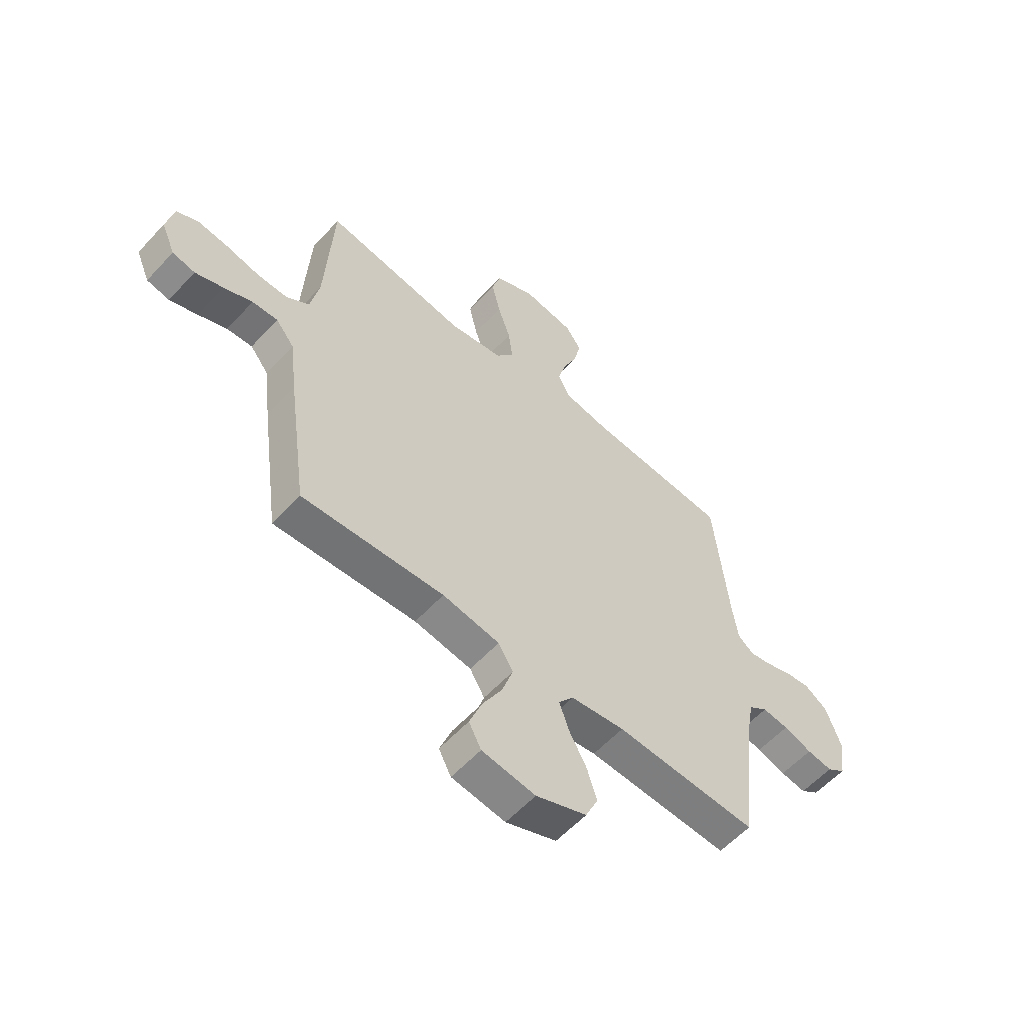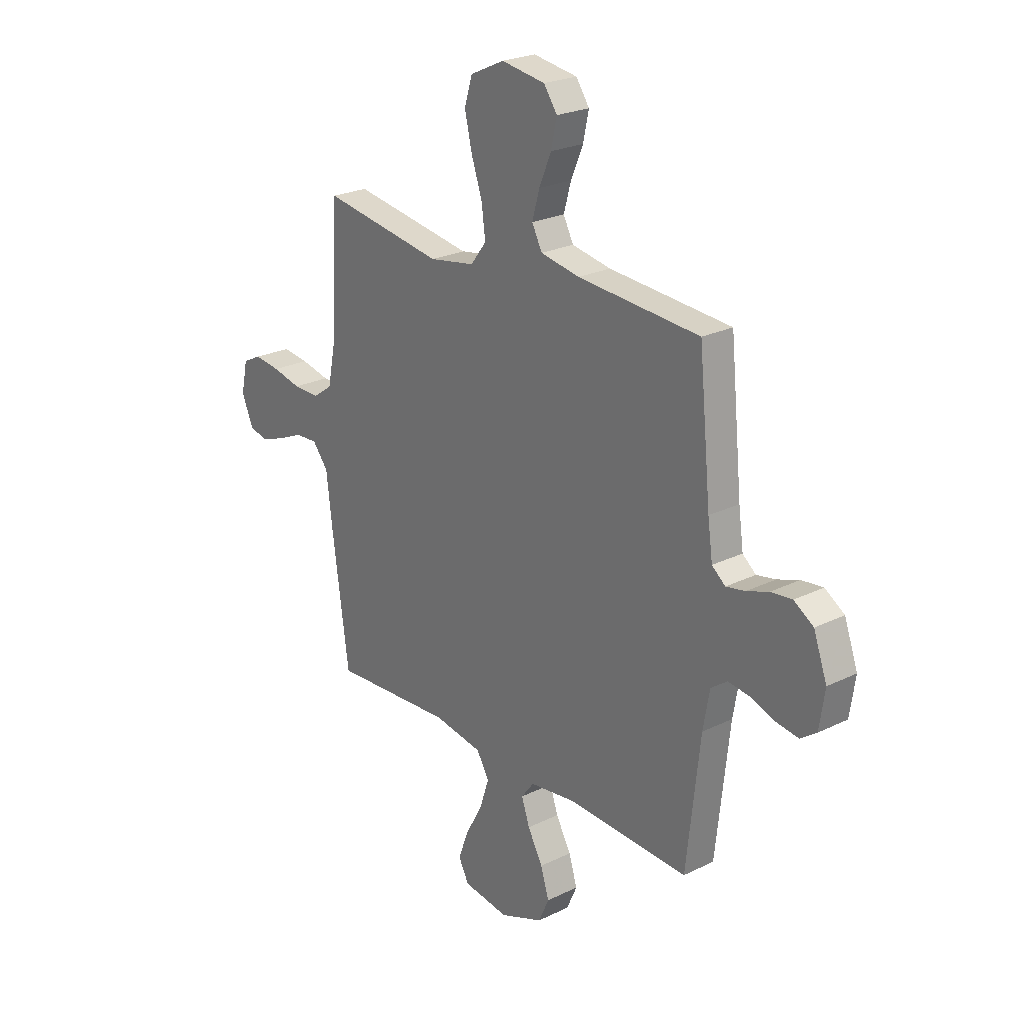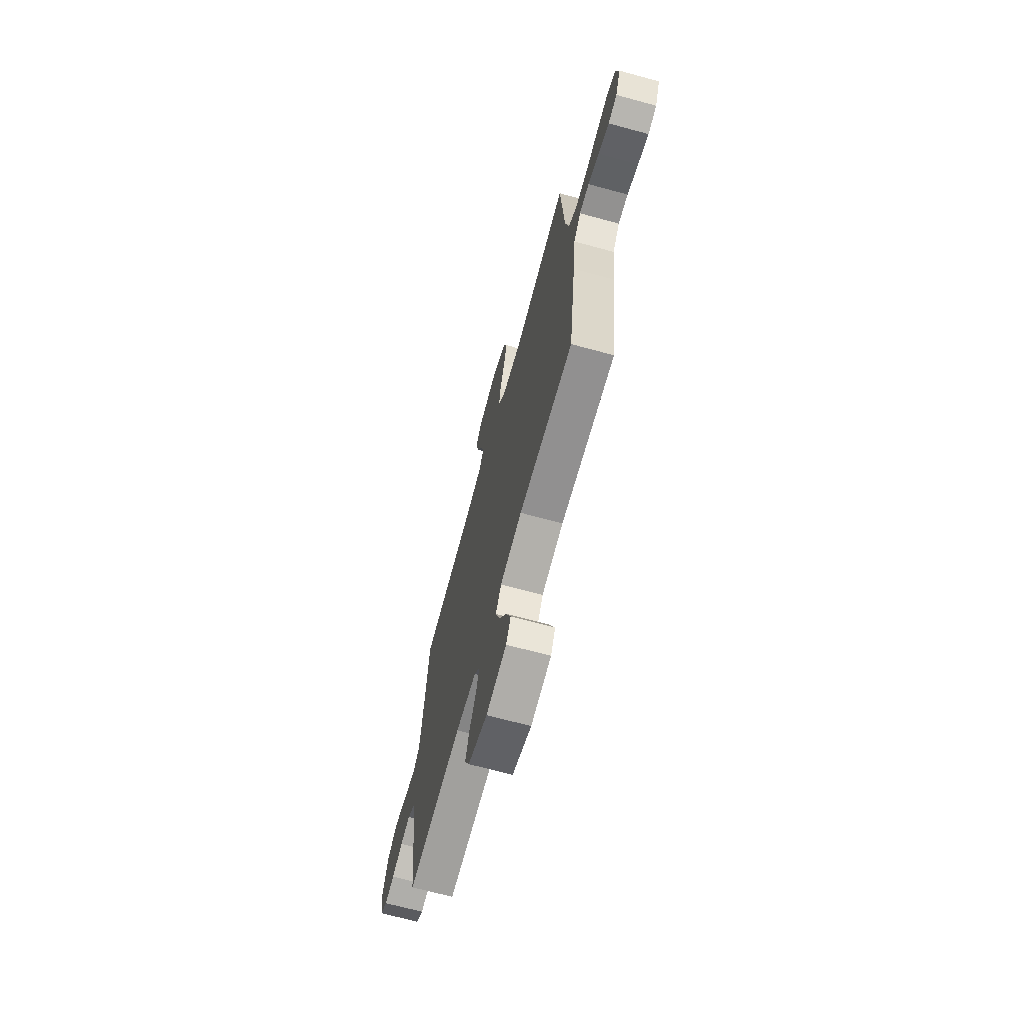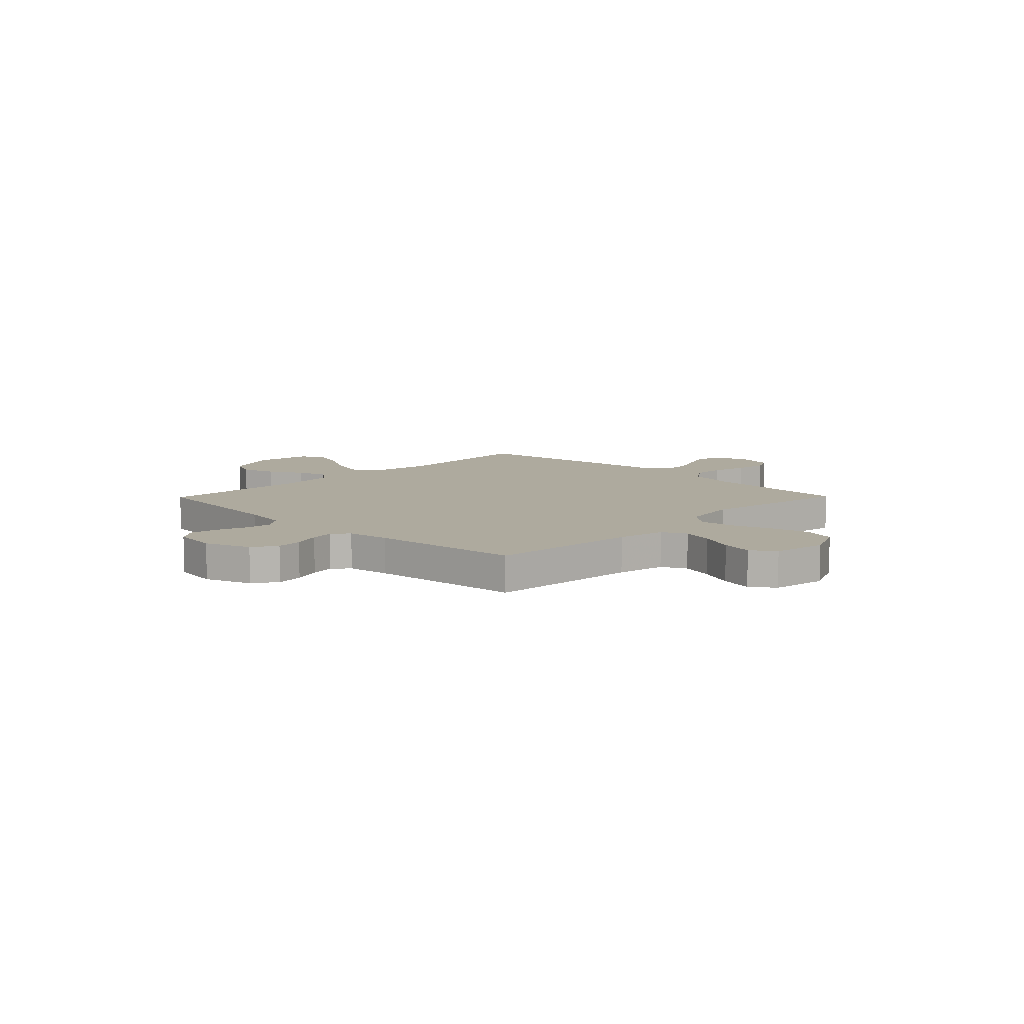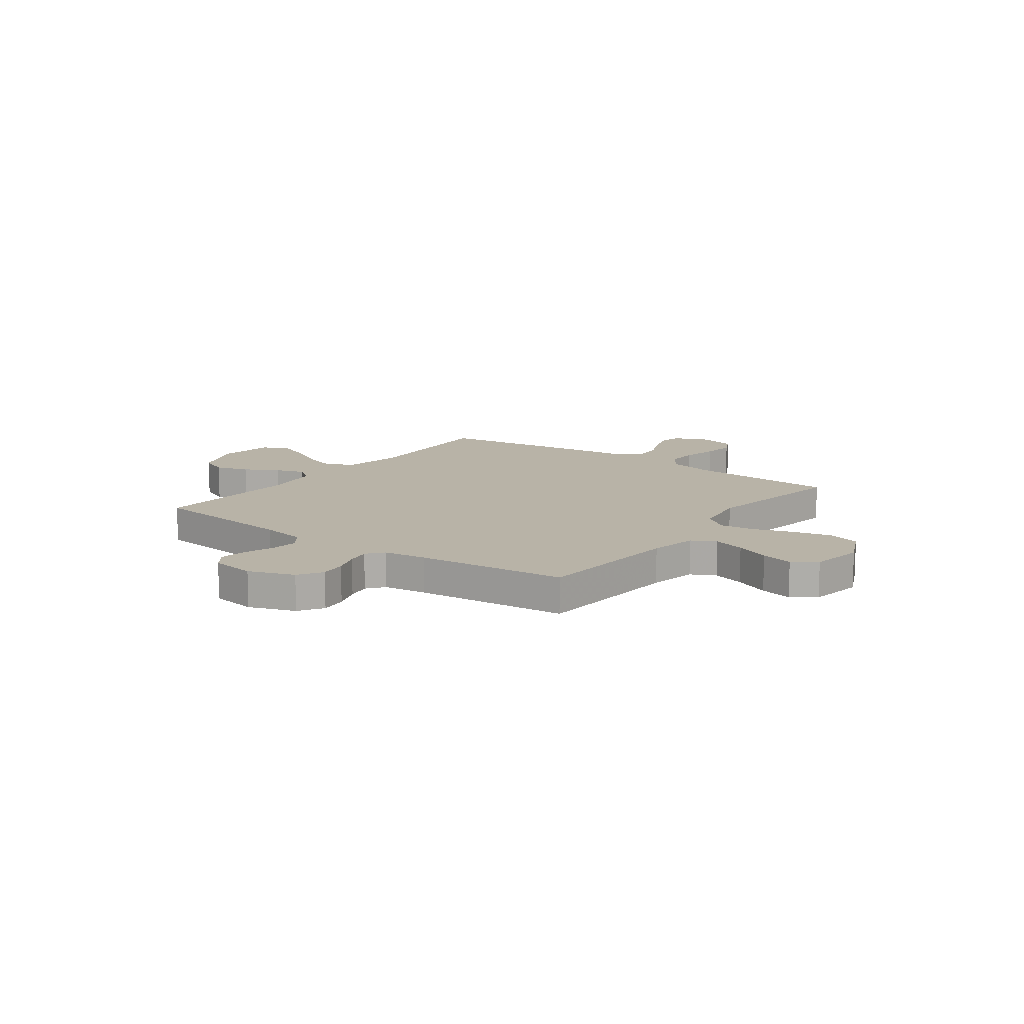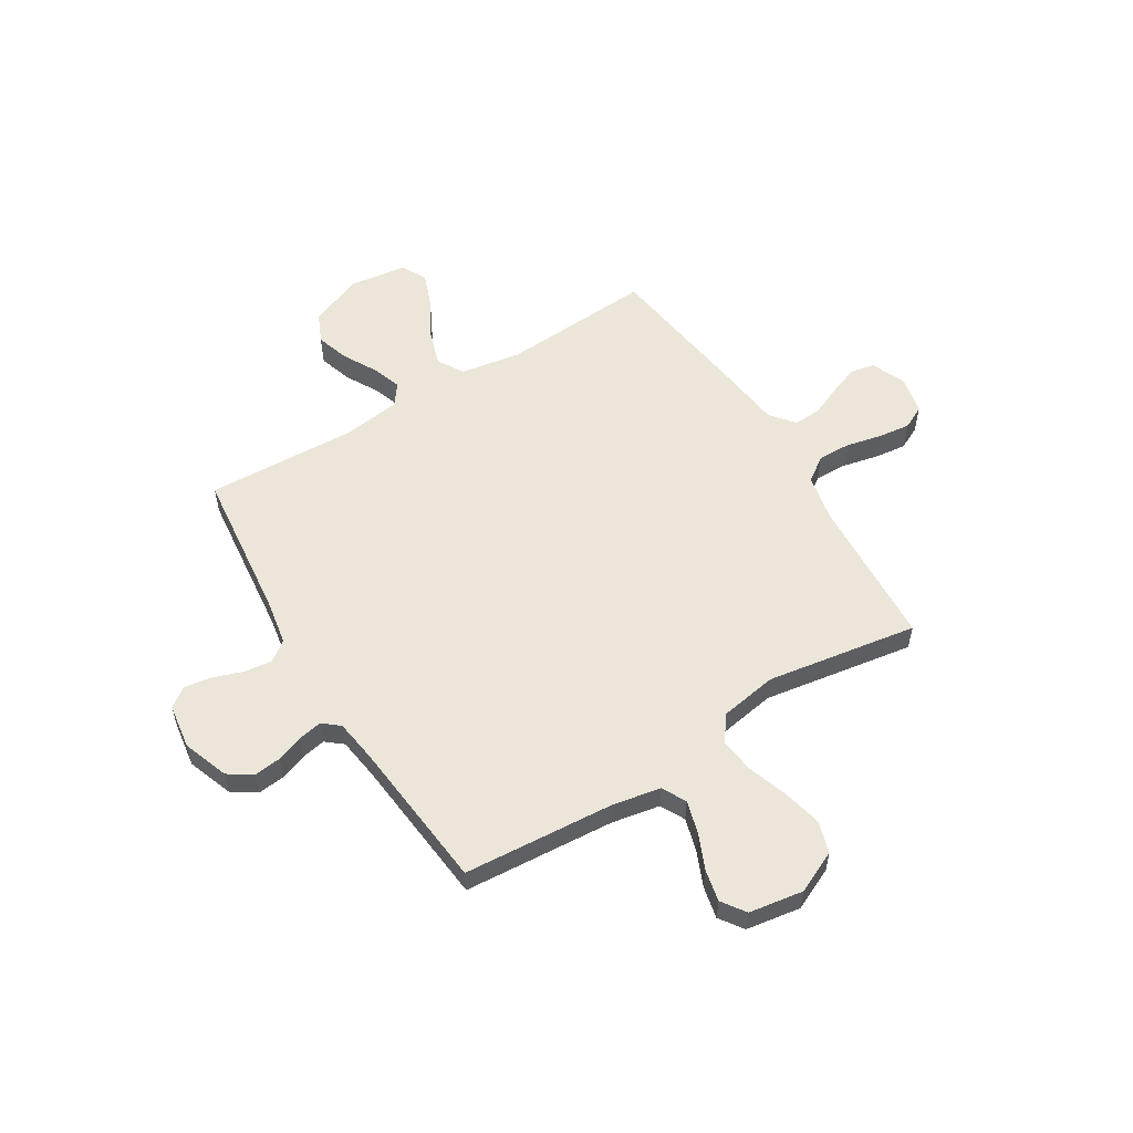
<metadata>
{"format":"obj","ext":"obj","renderer":"f3d","projection":"perspective","resolution":1024,"background":"white","views":[{"elev":-57.9,"azim":137.9,"up":"+Z"},{"elev":23.9,"azim":-129.3,"up":"+Z"},{"elev":-69.2,"azim":74.8,"up":"+Z"},{"elev":9.3,"azim":-45.5,"up":"+Y"},{"elev":12.7,"azim":-53.6,"up":"+Y"},{"elev":56.0,"azim":-31.6,"up":"+Y"}]}
</metadata>
<code>
v 0.5 0.07 -0.5
v 0.2 0.07 -0.482
v 0.079 0.07 -0.502
v 0.048 0.07 -0.554
v 0.071 0.07 -0.624
v 0.113 0.07 -0.7
v 0.139 0.07 -0.769
v 0.113 0.07 -0.818
v 0 0.07 -0.834
v -0.107 0.07 -0.792
v -0.133 0.07 -0.734
v -0.112 0.07 -0.668
v -0.075 0.07 -0.601
v -0.055 0.07 -0.543
v -0.086 0.07 -0.502
v -0.2 0.07 -0.487
v -0.5 0.07 -0.5
v -0.533 0.07 -0.2
v -0.549 0.07 -0.11
v -0.589 0.07 -0.081
v -0.644 0.07 -0.088
v -0.704 0.07 -0.109
v -0.758 0.07 -0.117
v -0.797 0.07 -0.089
v -0.81 0.07 0
v -0.777 0.07 0.091
v -0.729 0.07 0.122
v -0.676 0.07 0.116
v -0.622 0.07 0.097
v -0.575 0.07 0.088
v -0.542 0.07 0.115
v -0.53 0.07 0.2
v -0.5 0.07 0.5
v -0.2 0.07 0.522
v -0.104 0.07 0.54
v -0.079 0.07 0.588
v -0.097 0.07 0.652
v -0.127 0.07 0.722
v -0.141 0.07 0.786
v -0.108 0.07 0.833
v 0 0.07 0.85
v 0.084 0.07 0.811
v 0.103 0.07 0.748
v 0.085 0.07 0.671
v 0.058 0.07 0.592
v 0.049 0.07 0.521
v 0.087 0.07 0.471
v 0.2 0.07 0.452
v 0.5 0.07 0.5
v 0.517 0.07 0.2
v 0.536 0.07 0.107
v 0.584 0.07 0.073
v 0.649 0.07 0.074
v 0.72 0.07 0.09
v 0.784 0.07 0.098
v 0.83 0.07 0.075
v 0.846 0.07 0
v 0.817 0.07 -0.068
v 0.769 0.07 -0.078
v 0.71 0.07 -0.056
v 0.649 0.07 -0.03
v 0.595 0.07 -0.027
v 0.556 0.07 -0.075
v 0.541 0.07 -0.2
v 0.5 0 -0.5
v 0.2 0 -0.482
v 0.079 0 -0.502
v 0.048 0 -0.554
v 0.071 0 -0.624
v 0.113 0 -0.7
v 0.139 0 -0.769
v 0.113 0 -0.818
v 0 0 -0.834
v -0.107 0 -0.792
v -0.133 0 -0.734
v -0.112 0 -0.668
v -0.075 0 -0.601
v -0.055 0 -0.543
v -0.086 0 -0.502
v -0.2 0 -0.487
v -0.5 0 -0.5
v -0.533 0 -0.2
v -0.549 0 -0.11
v -0.589 0 -0.081
v -0.644 0 -0.088
v -0.704 0 -0.109
v -0.758 0 -0.117
v -0.797 0 -0.089
v -0.81 0 0
v -0.777 0 0.091
v -0.729 0 0.122
v -0.676 0 0.116
v -0.622 0 0.097
v -0.575 0 0.088
v -0.542 0 0.115
v -0.53 0 0.2
v -0.5 0 0.5
v -0.2 0 0.522
v -0.104 0 0.54
v -0.079 0 0.588
v -0.097 0 0.652
v -0.127 0 0.722
v -0.141 0 0.786
v -0.108 0 0.833
v 0 0 0.85
v 0.084 0 0.811
v 0.103 0 0.748
v 0.085 0 0.671
v 0.058 0 0.592
v 0.049 0 0.521
v 0.087 0 0.471
v 0.2 0 0.452
v 0.5 0 0.5
v 0.517 0 0.2
v 0.536 0 0.107
v 0.584 0 0.073
v 0.649 0 0.074
v 0.72 0 0.09
v 0.784 0 0.098
v 0.83 0 0.075
v 0.846 0 0
v 0.817 0 -0.068
v 0.769 0 -0.078
v 0.71 0 -0.056
v 0.649 0 -0.03
v 0.595 0 -0.027
v 0.556 0 -0.075
v 0.541 0 -0.2
f 63 64 1 2
f 62 63 2 3
f 59 60 61
f 58 59 61
f 57 58 61
f 56 57 61
f 55 56 61
f 54 55 61
f 53 54 61
f 52 53 61 62
f 51 52 62 3
f 48 49 50
f 50 51 3
f 48 50 3
f 47 48 3
f 43 44 45
f 42 43 45
f 41 42 45
f 40 41 45
f 39 40 45
f 38 39 45
f 37 38 45
f 36 37 45 46
f 47 3 4
f 46 47 4
f 36 46 4
f 35 36 4
f 32 33 34
f 34 35 4
f 32 34 4
f 31 32 4
f 27 28 29
f 26 27 29
f 25 26 29
f 24 25 29
f 23 24 29
f 22 23 29
f 21 22 29
f 20 21 29 30
f 19 20 30 31
f 16 17 18
f 18 19 31
f 16 18 31
f 15 16 31
f 11 12 13
f 10 11 13
f 9 10 13
f 8 9 13
f 7 8 13
f 6 7 13
f 5 6 13
f 5 13 14
f 14 15 31
f 5 14 31
f 4 5 31
f 66 65 128 127
f 67 66 127 126
f 125 124 123
f 125 123 122
f 125 122 121
f 125 121 120
f 125 120 119
f 125 119 118
f 125 118 117
f 126 125 117 116
f 67 126 116 115
f 114 113 112
f 67 115 114
f 67 114 112
f 67 112 111
f 109 108 107
f 109 107 106
f 109 106 105
f 109 105 104
f 109 104 103
f 109 103 102
f 109 102 101
f 110 109 101 100
f 68 67 111
f 68 111 110
f 68 110 100
f 68 100 99
f 98 97 96
f 68 99 98
f 68 98 96
f 68 96 95
f 93 92 91
f 93 91 90
f 93 90 89
f 93 89 88
f 93 88 87
f 93 87 86
f 93 86 85
f 94 93 85 84
f 95 94 84 83
f 82 81 80
f 95 83 82
f 95 82 80
f 95 80 79
f 77 76 75
f 77 75 74
f 77 74 73
f 77 73 72
f 77 72 71
f 77 71 70
f 77 70 69
f 78 77 69
f 95 79 78
f 95 78 69
f 95 69 68
f 1 65 66 2
f 2 66 67 3
f 3 67 68 4
f 4 68 69 5
f 5 69 70 6
f 6 70 71 7
f 7 71 72 8
f 8 72 73 9
f 9 73 74 10
f 10 74 75 11
f 11 75 76 12
f 12 76 77 13
f 13 77 78 14
f 14 78 79 15
f 15 79 80 16
f 16 80 81 17
f 17 81 82 18
f 18 82 83 19
f 19 83 84 20
f 20 84 85 21
f 21 85 86 22
f 22 86 87 23
f 23 87 88 24
f 24 88 89 25
f 25 89 90 26
f 26 90 91 27
f 27 91 92 28
f 28 92 93 29
f 29 93 94 30
f 30 94 95 31
f 31 95 96 32
f 32 96 97 33
f 33 97 98 34
f 34 98 99 35
f 35 99 100 36
f 36 100 101 37
f 37 101 102 38
f 38 102 103 39
f 39 103 104 40
f 40 104 105 41
f 41 105 106 42
f 42 106 107 43
f 43 107 108 44
f 44 108 109 45
f 45 109 110 46
f 46 110 111 47
f 47 111 112 48
f 48 112 113 49
f 49 113 114 50
f 50 114 115 51
f 51 115 116 52
f 52 116 117 53
f 53 117 118 54
f 54 118 119 55
f 55 119 120 56
f 56 120 121 57
f 57 121 122 58
f 58 122 123 59
f 59 123 124 60
f 60 124 125 61
f 61 125 126 62
f 62 126 127 63
f 63 127 128 64
f 64 128 65 1

</code>
